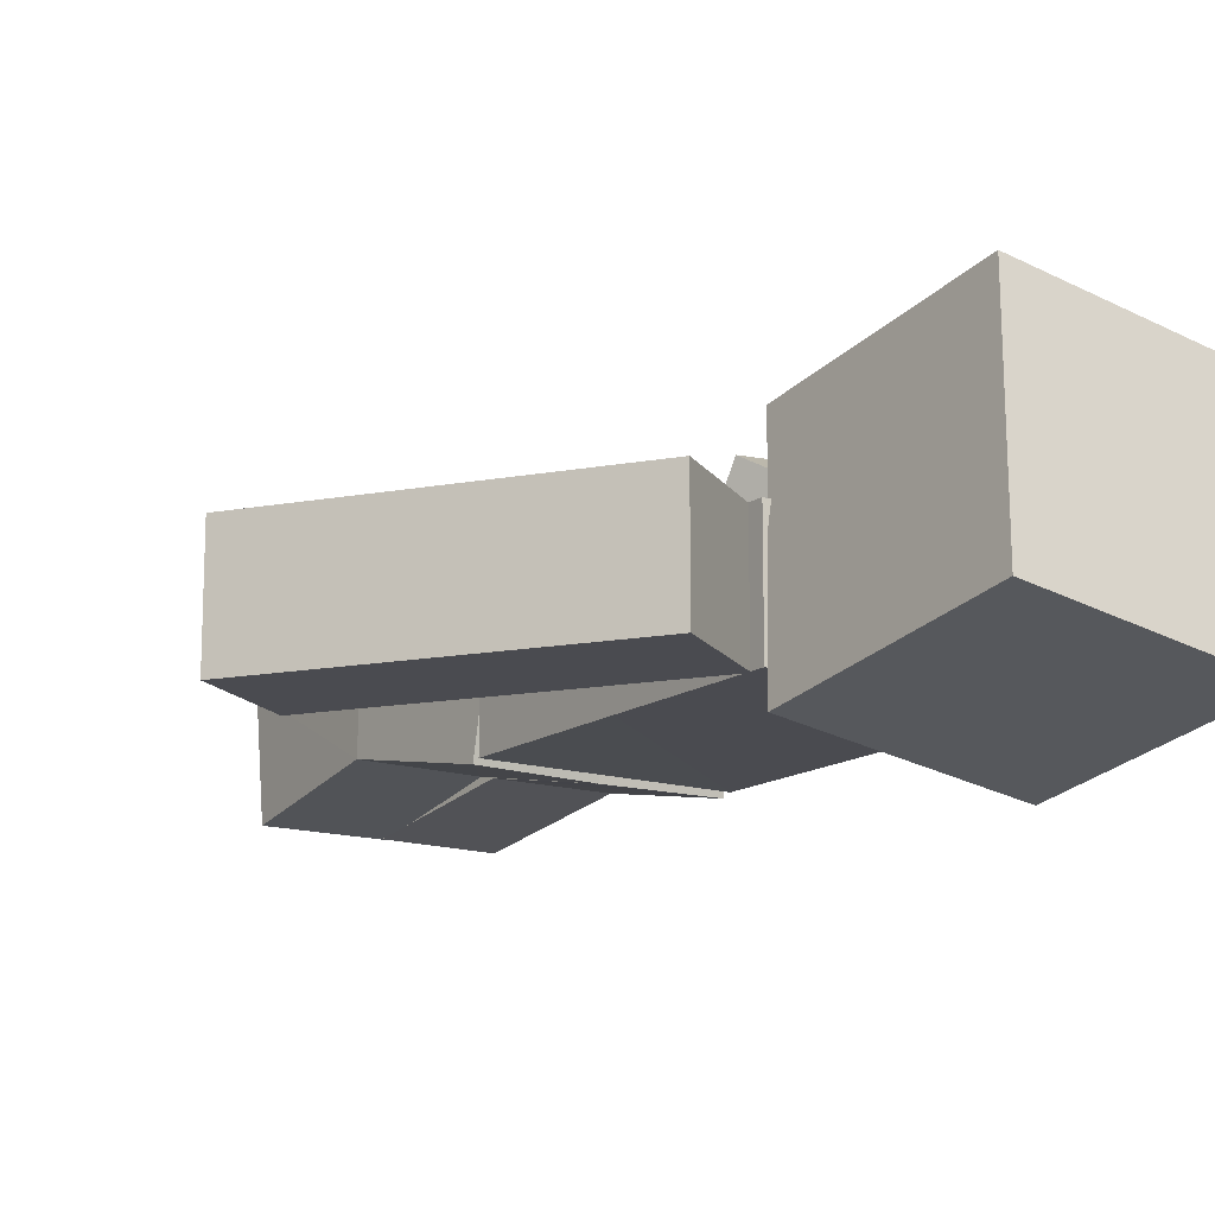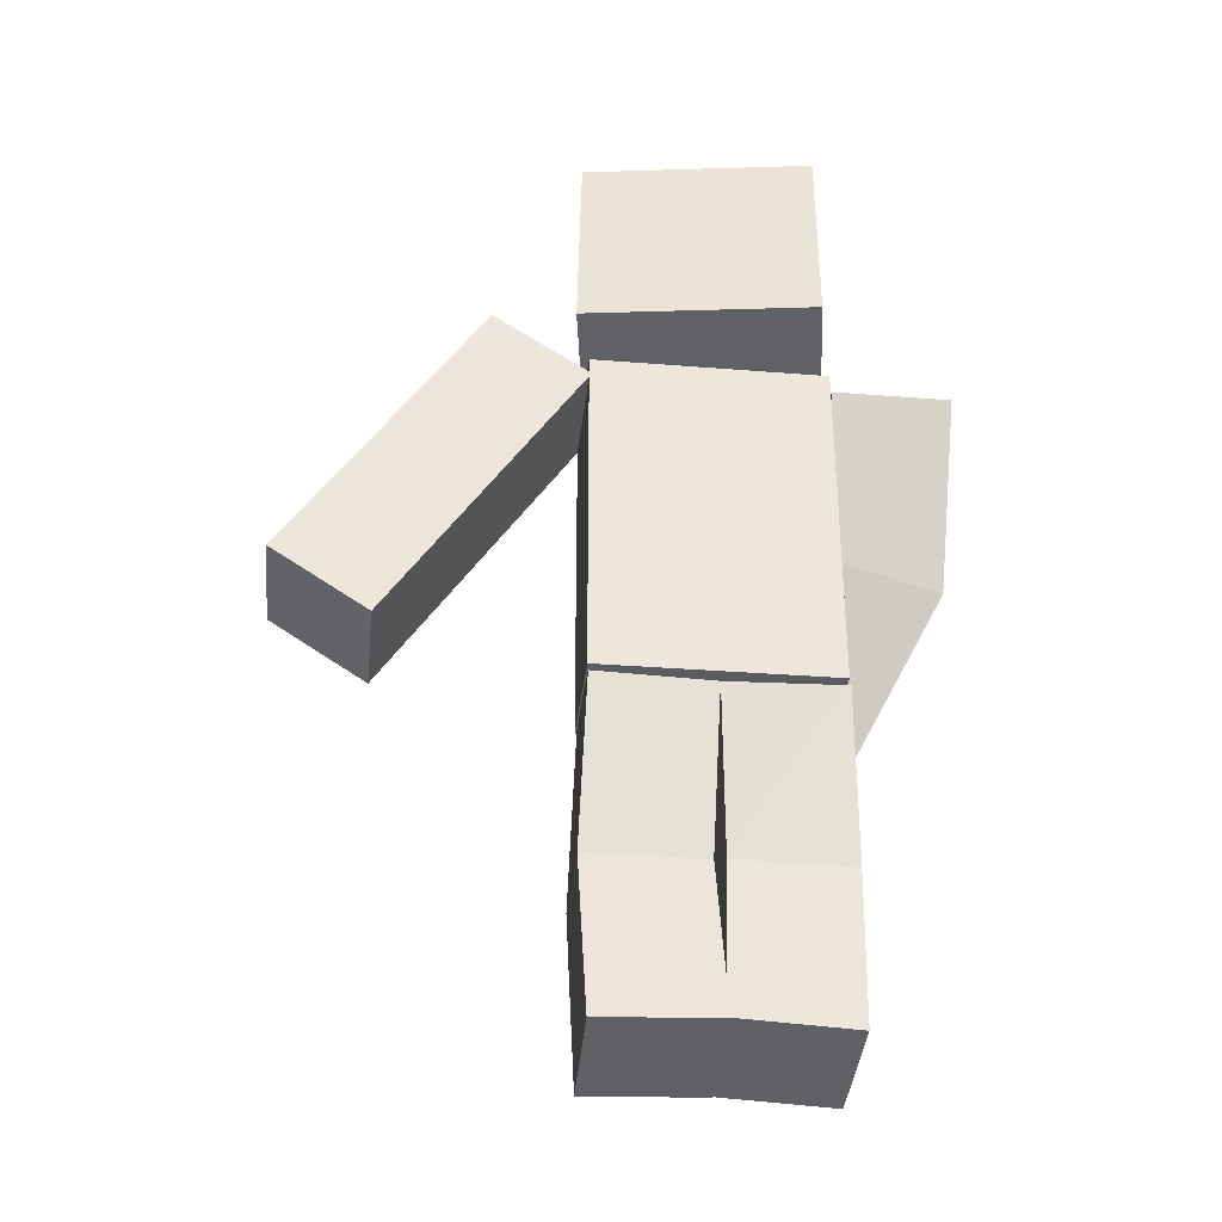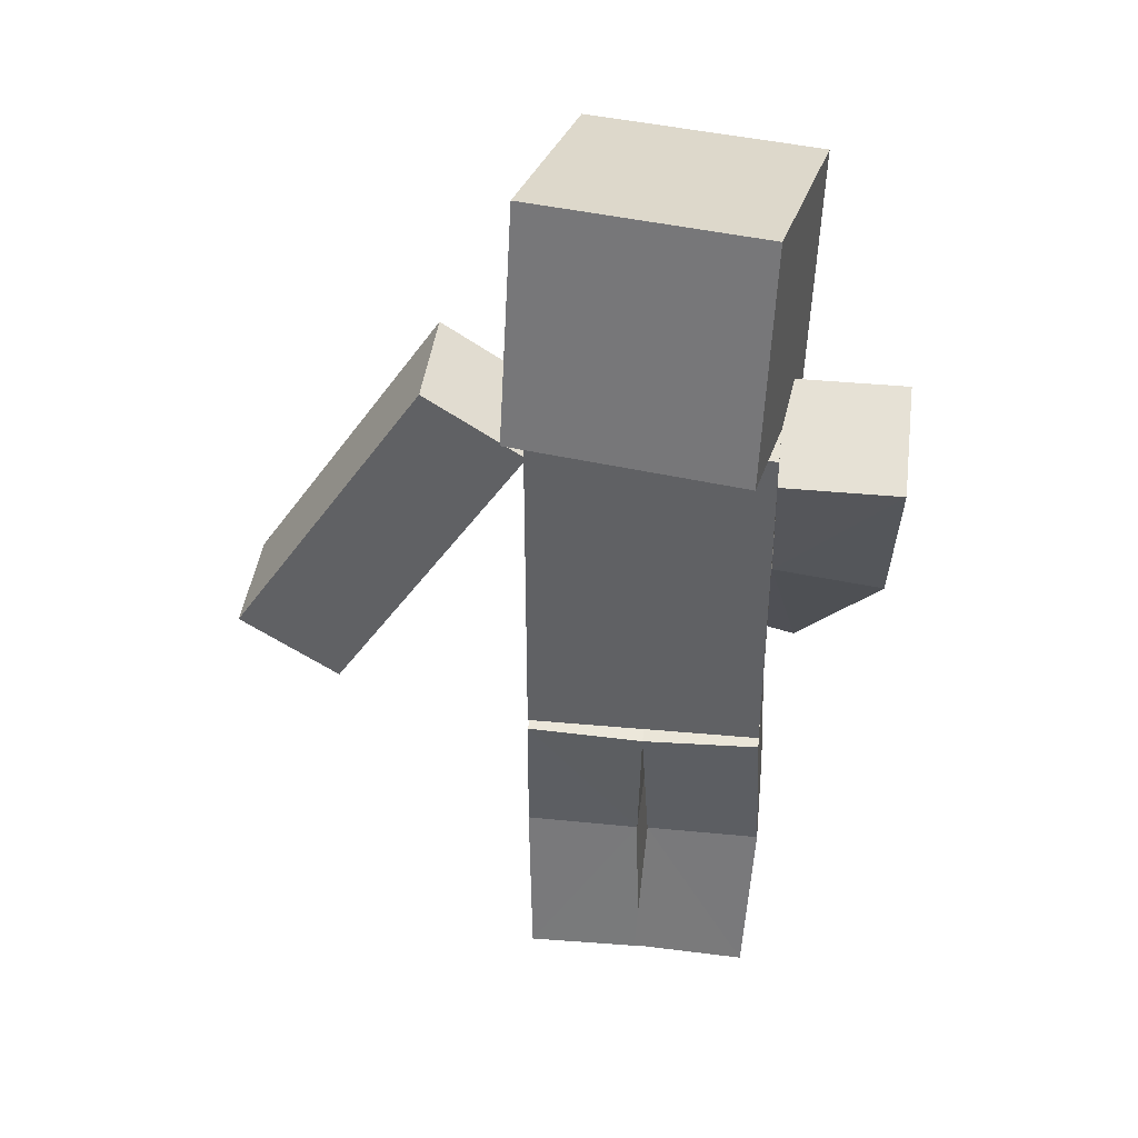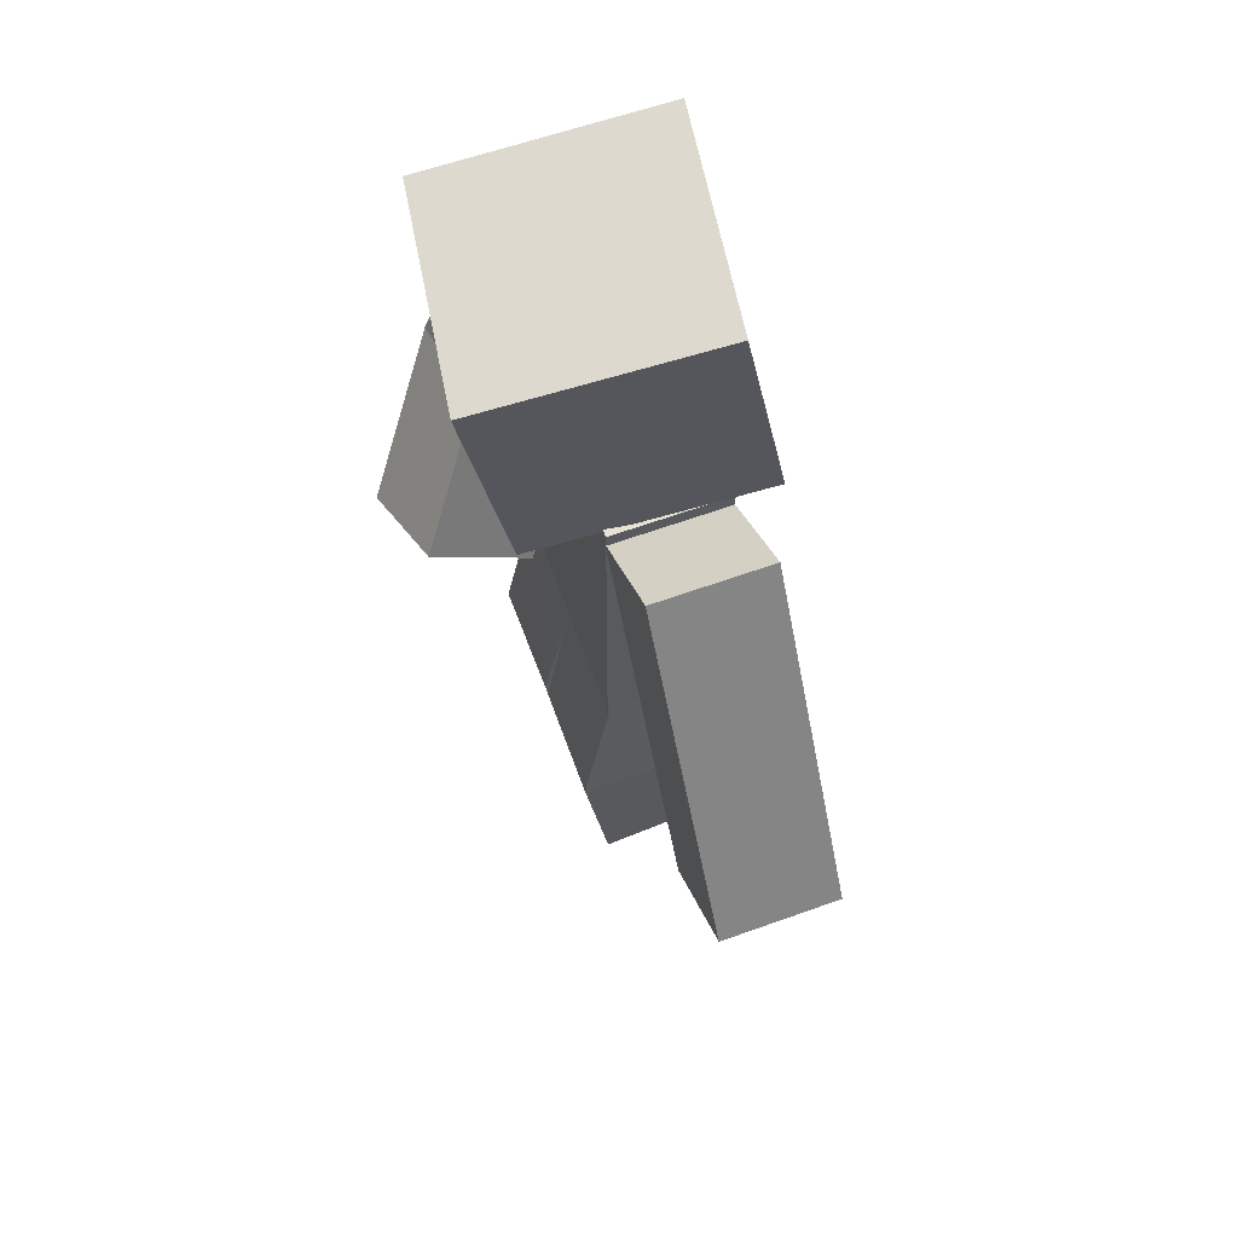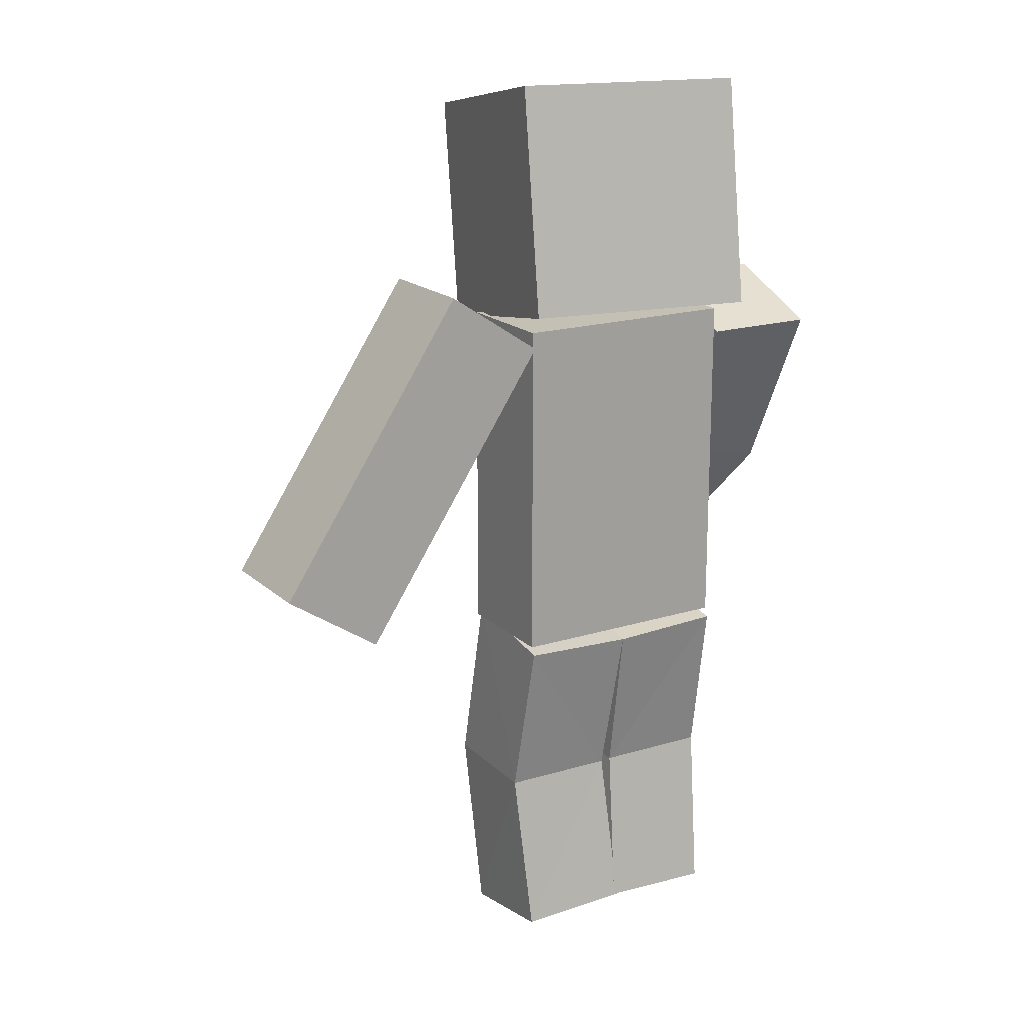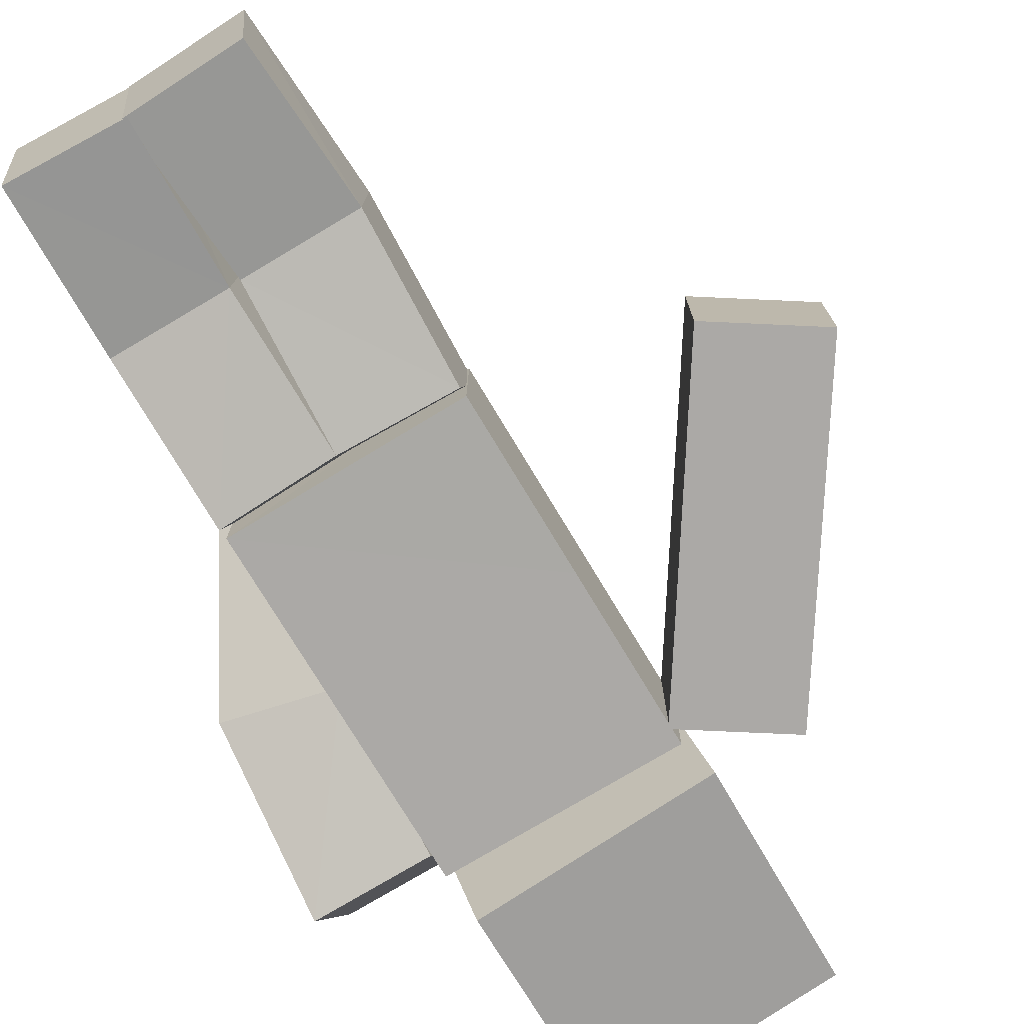
<metadata>
{"format":"obj","ext":"obj","renderer":"f3d","projection":"perspective","resolution":1024,"background":"white","views":[{"elev":-14.6,"azim":145.4,"up":"+Z"},{"elev":-35.1,"azim":173.9,"up":"+Y"},{"elev":40.5,"azim":-173.3,"up":"+Y"},{"elev":63.4,"azim":70.0,"up":"+Y"},{"elev":18.0,"azim":148.9,"up":"+Y"},{"elev":-75.5,"azim":31.0,"up":"+Z"}]}
</metadata>
<code>
o model_mesh
v 0.4546 2.632 -0.3264
v 0.3354 2.488 0.4514
v -0.4552 2.482 0.3293
v -0.336 2.626 -0.4485
v 0.4275 3.419 -0.1847
v 0.3083 3.274 0.5931
v -0.4823 3.269 0.471
v -0.3631 3.413 -0.3068
v 0.4 1.346 -0.201
v 0.4 1.349 0.2
v -0.4 1.349 0.2
v -0.4 1.349 -0.2
v 0.4 2.549 -0.2
v 0.4 2.549 0.2
v -0.4 2.549 0.2
v -0.4 2.549 -0.2001
v 1.388 1.712 -0.2
v 1.388 1.712 0.2
v 1.054 1.491 0.2
v 1.054 1.491 -0.2
v 0.7234 2.711 -0.2
v 0.7234 2.711 0.2
v 0.3902 2.49 0.2
v 0.3902 2.49 -0.2
v 0.3948 0.1861 -0.1957
v 0.3912 0.1268 0.1999
v -0.008514 0.1409 0.1984
v -0.004917 0.2001 -0.1972
v 0.3982 1.315 -0.2118
v 0.3933 1.39 0.1811
v -0.0065 1.377 0.1786
v -0.001585 1.302 -0.2143
v 0.008312 0.2032 -0.1969
v 0.01272 0.1442 0.1987
v -0.3868 0.1245 0.2003
v -0.3912 0.1835 -0.1953
v -0.001822 1.302 -0.2144
v 0.0035 1.377 0.1785
v -0.3962 1.391 0.1812
v -0.4016 1.316 -0.2117
v -0.1387 1.513 0.2689
v -0.1538 1.716 0.6137
v -0.5123 1.556 0.6916
v -0.4972 1.354 0.3468
v -0.4002 2.464 -0.2207
v -0.4002 2.62 0.1475
v -0.8002 2.62 0.1475
v -0.8002 2.464 -0.2207
v 0.01645 0.7515 -0.1049
v 0.01216 0.7608 0.2892
v 0.4119 0.7604 0.2912
v 0.4162 0.7526 -0.103
v -0.02141 0.7543 -0.1051
v -0.01655 0.7622 0.2892
v -0.4162 0.7596 0.2913
v -0.421 0.7517 -0.103
v -0.4021 1.942 0.000894
v -0.4095 2.121 0.3575
v -0.7888 2.041 0.3963
v -0.7813 1.862 0.03985
v 1.055 2.212 -0.2
v 1.055 2.212 0.2
v 0.7223 1.99 0.2
v 0.7223 1.99 -0.2
v 0.4 1.949 -0.2
v 0.4 1.949 0.2
v -0.4 1.949 0.2
v -0.4 1.949 -0.2
f 2 4 1
f 8 6 5
f 5 2 1
f 6 3 2
f 7 4 3
f 1 8 5
f 10 12 9
f 13 15 14
f 17 19 20
f 21 23 22
f 53 34 33
f 54 35 34
f 35 56 36
f 53 40 37
f 26 28 25
f 29 31 30
f 52 30 51
f 30 50 51
f 31 49 50
f 25 49 52
f 34 36 33
f 37 39 38
f 53 38 54
f 54 39 55
f 39 56 55
f 53 36 56
f 42 44 41
f 48 46 45
f 45 58 57
f 58 47 59
f 59 48 60
f 57 44 60
f 29 49 32
f 13 66 65
f 14 67 66
f 15 68 67
f 65 12 68
f 21 62 61
f 22 63 62
f 23 64 63
f 17 64 61
f 57 48 45
f 59 44 43
f 58 43 42
f 41 58 42
f 61 24 21
f 63 20 19
f 18 63 19
f 61 18 17
f 65 16 13
f 67 12 11
f 66 11 10
f 65 10 9
f 27 49 28
f 26 50 27
f 52 26 25
f 2 3 4
f 8 7 6
f 5 6 2
f 6 7 3
f 7 8 4
f 1 4 8
f 10 11 12
f 13 16 15
f 17 18 19
f 21 24 23
f 53 54 34
f 54 55 35
f 35 55 56
f 53 56 40
f 26 27 28
f 29 32 31
f 52 29 30
f 30 31 50
f 31 32 49
f 25 28 49
f 34 35 36
f 37 40 39
f 53 37 38
f 54 38 39
f 39 40 56
f 53 33 36
f 42 43 44
f 48 47 46
f 45 46 58
f 58 46 47
f 59 47 48
f 57 41 44
f 29 52 49
f 13 14 66
f 14 15 67
f 15 16 68
f 65 9 12
f 21 22 62
f 22 23 63
f 23 24 64
f 17 20 64
f 57 60 48
f 59 60 44
f 58 59 43
f 41 57 58
f 61 64 24
f 63 64 20
f 18 62 63
f 61 62 18
f 65 68 16
f 67 68 12
f 66 67 11
f 65 66 10
f 27 50 49
f 26 51 50
f 52 51 26

</code>
